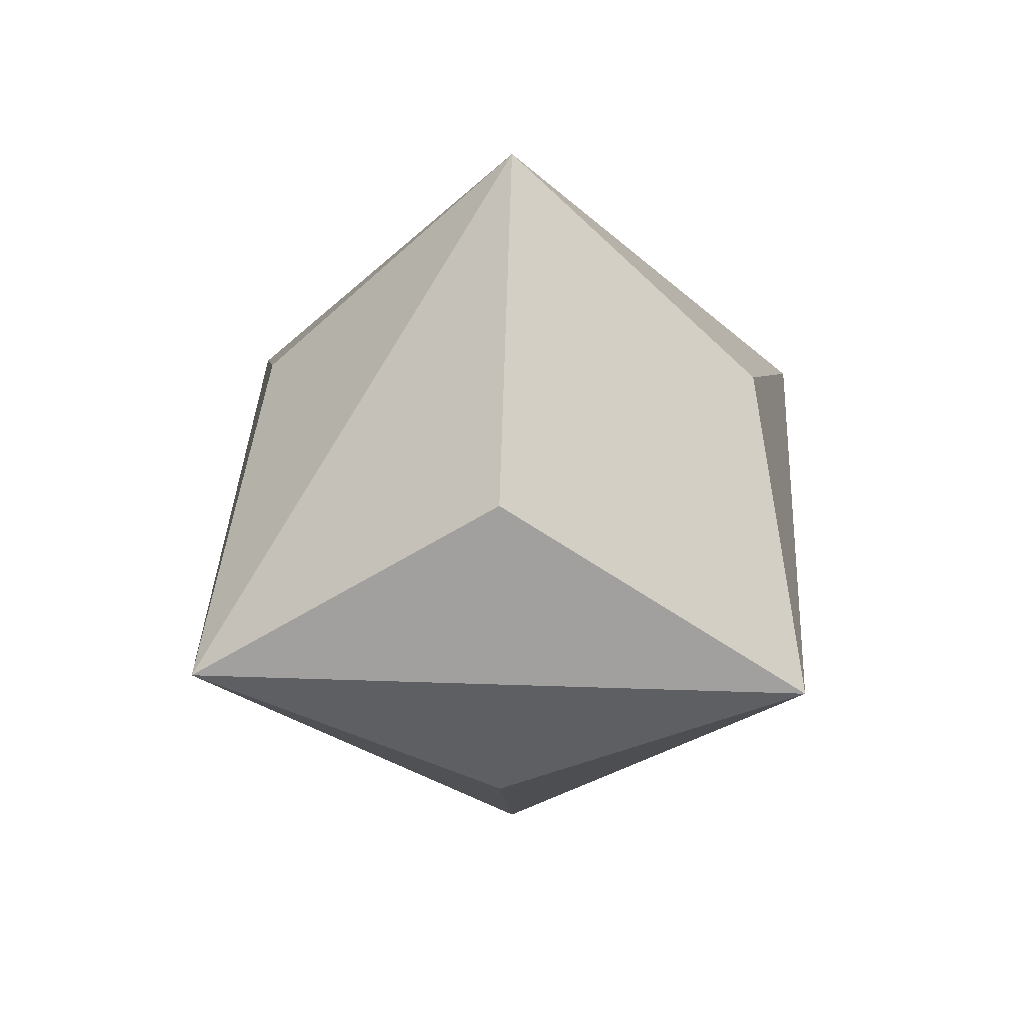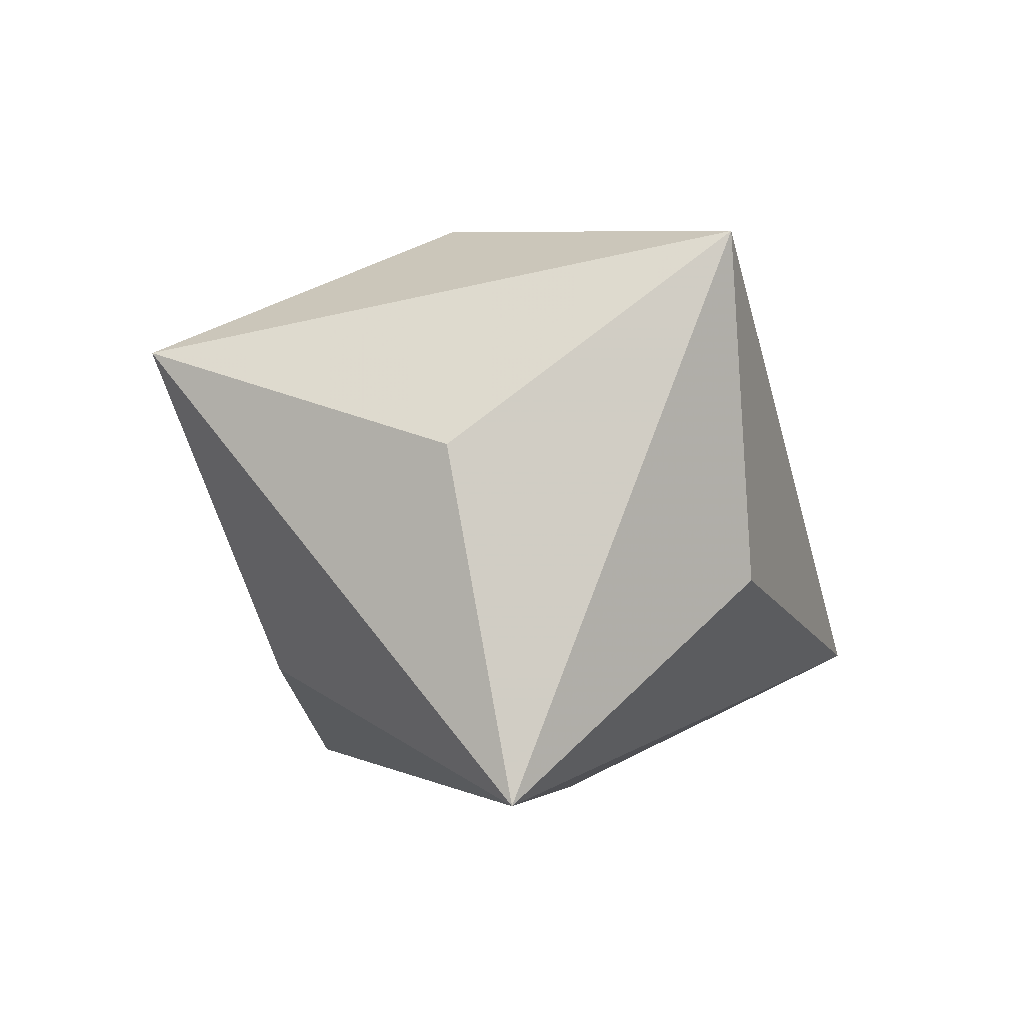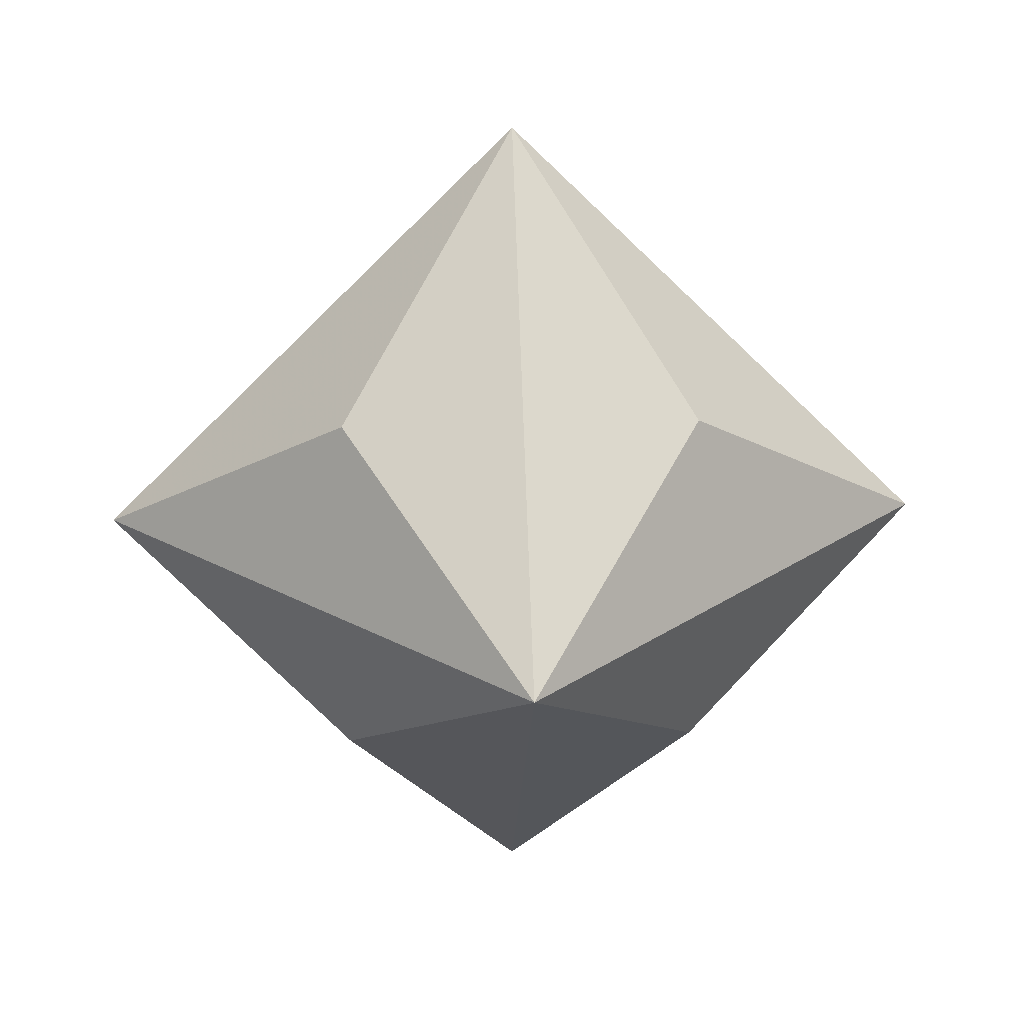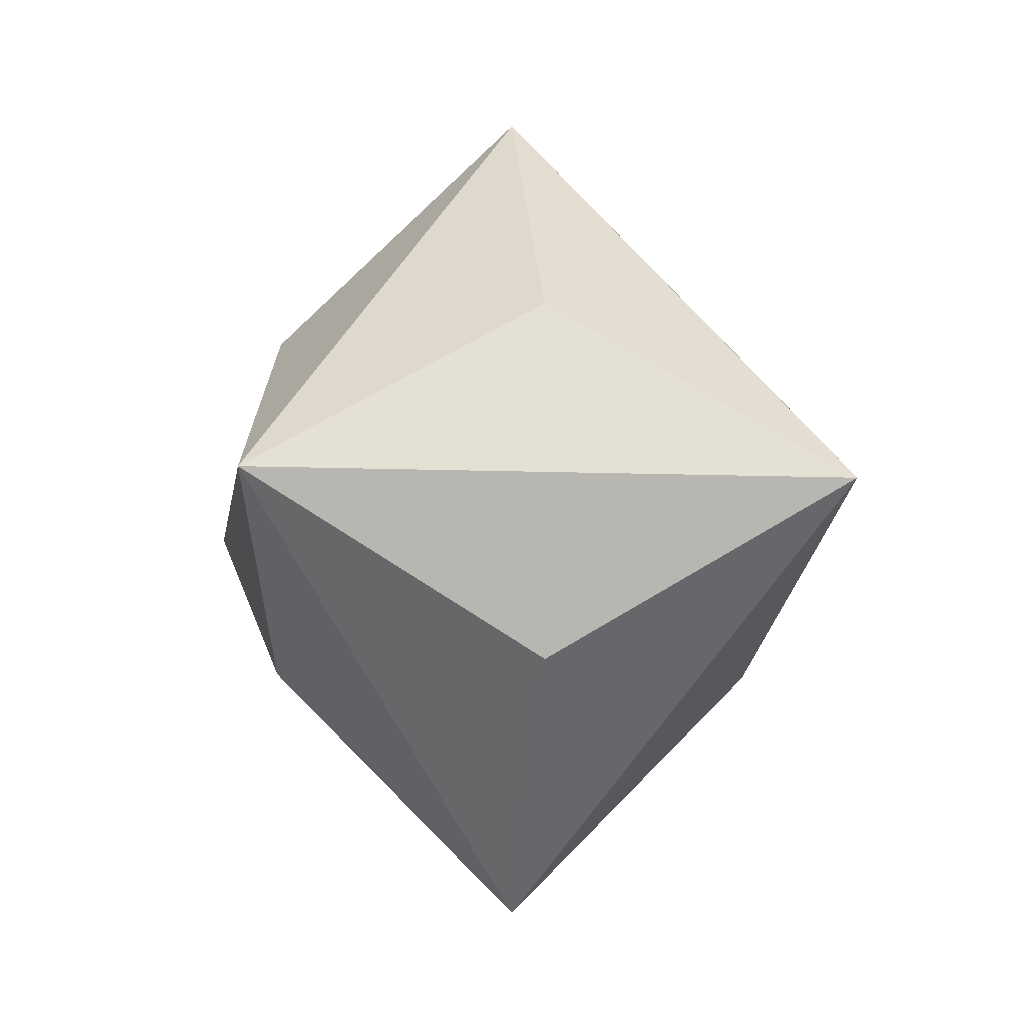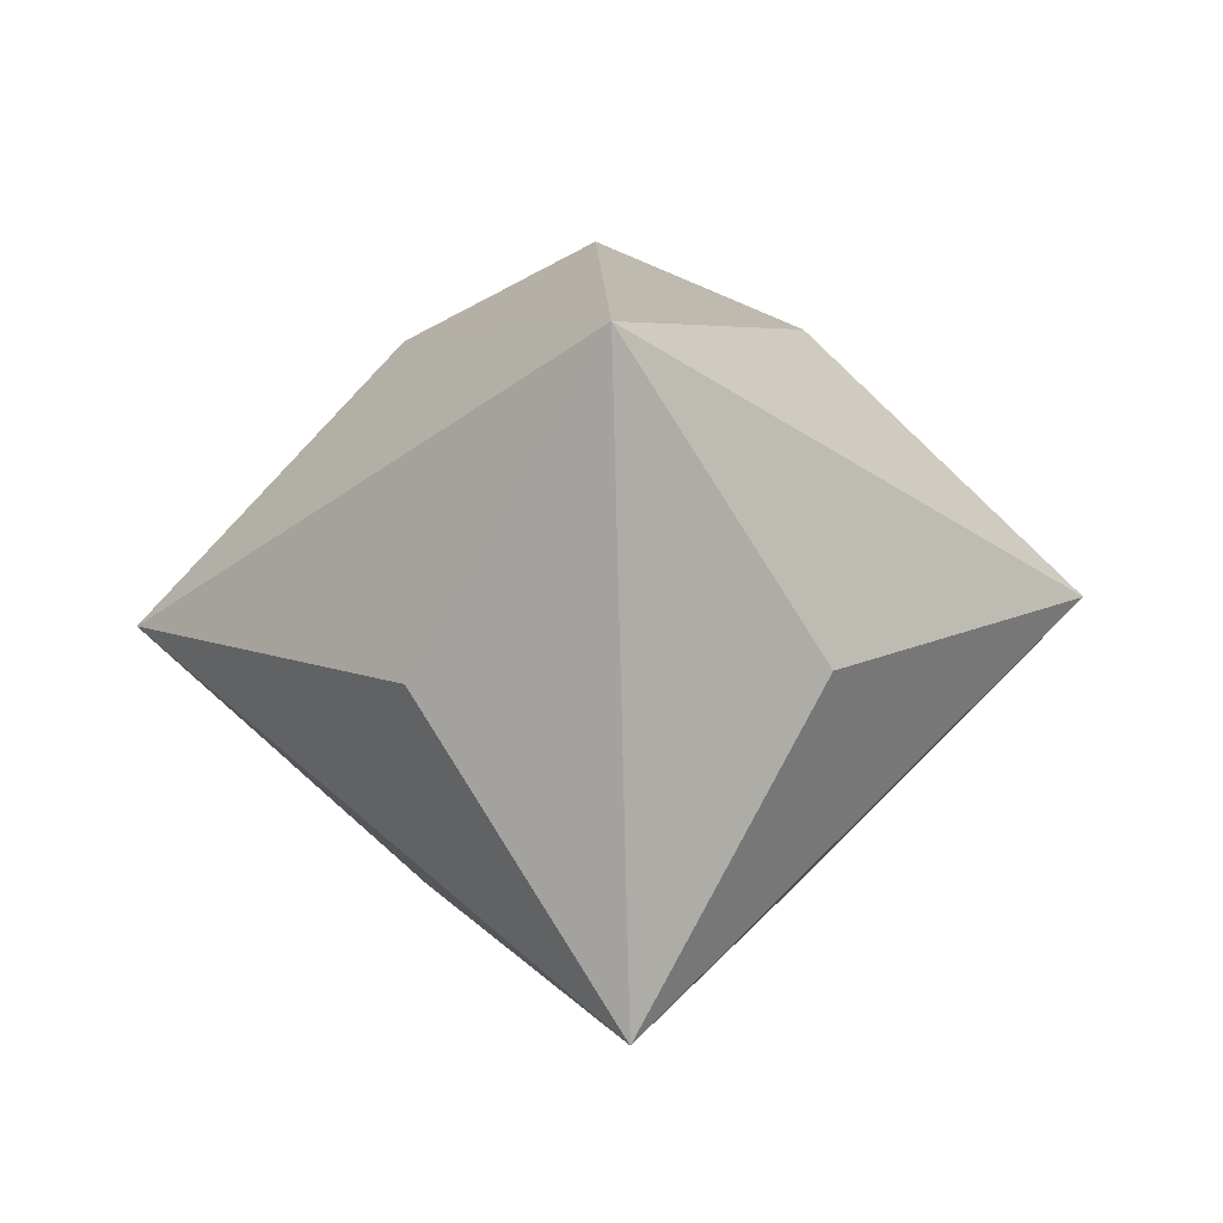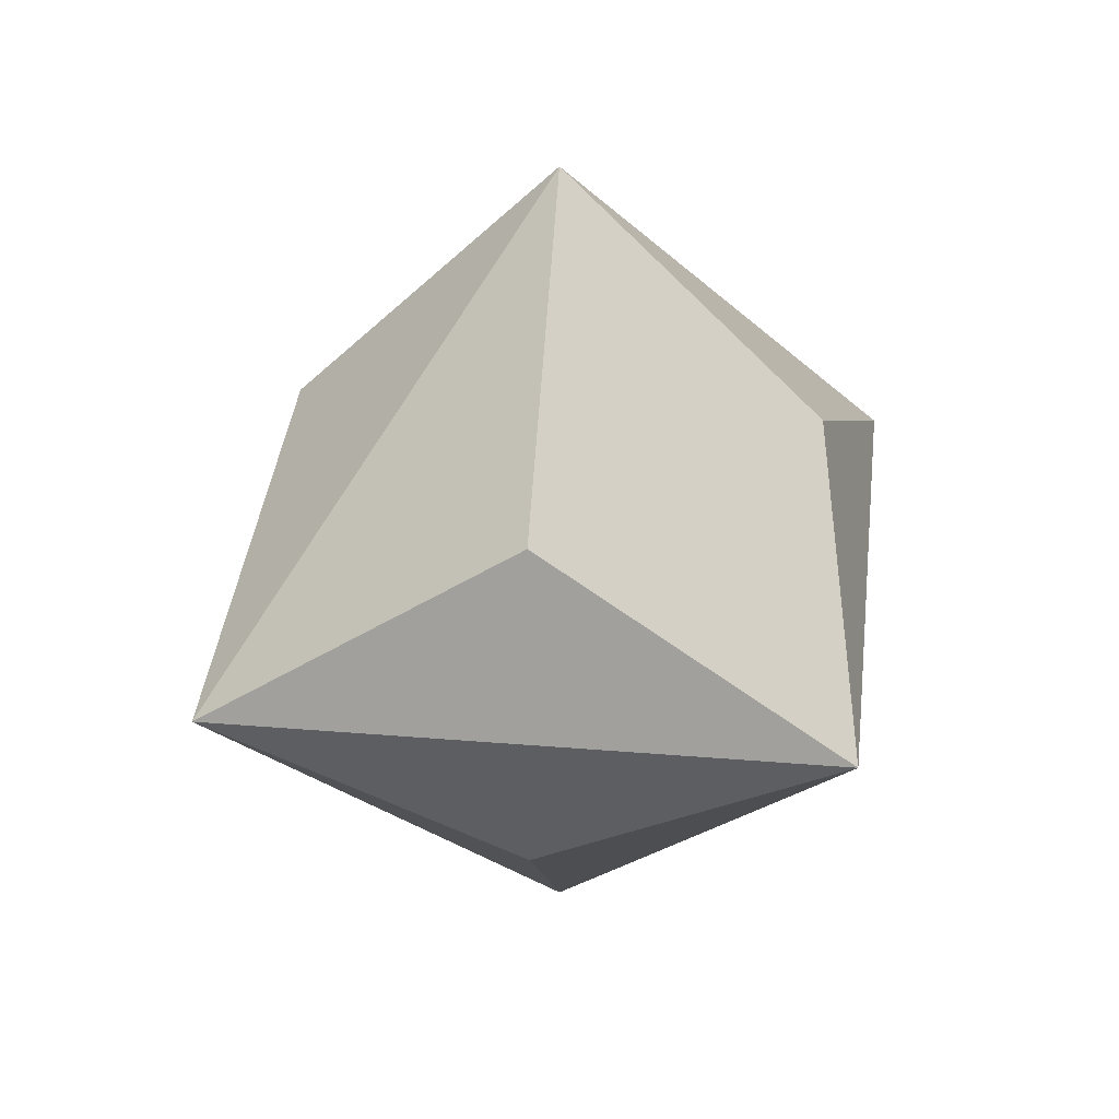
<metadata>
{"format":"obj","ext":"obj","renderer":"f3d","projection":"perspective","resolution":1024,"background":"white","views":[{"elev":34.2,"azim":47.8,"up":"+Z"},{"elev":-48.8,"azim":149.6,"up":"+Y"},{"elev":24.6,"azim":177.2,"up":"+Z"},{"elev":-7.4,"azim":127.6,"up":"+Y"},{"elev":57.6,"azim":-92.1,"up":"+Y"},{"elev":33.7,"azim":141.5,"up":"+Y"}]}
</metadata>
<code>
v -0.5 -0.5 -0.5
v -0.5 -0.5 0.5
v -0.5 0.5 -0.5
v -0.5 0.5 0.5
v 0 0 -1.207
v 0 0 1.207
v 0 -1.207 0
v 0 1.207 0
v 0.5 -0.5 -0.5
v 0.5 -0.5 0.5
v 0.5 0.5 -0.5
v 0.5 0.5 0.5
v -1.207 0 0
v 1.207 0 0
f 6 8 4
f 3 8 5
f 7 6 2
f 1 5 7
f 12 8 6
f 5 8 11
f 10 6 7
f 7 5 9
f 14 6 10
f 9 5 14
f 14 12 6
f 5 11 14
f 11 8 14
f 14 8 12
f 7 9 14
f 14 10 7
f 6 13 2
f 1 13 5
f 6 4 13
f 13 3 5
f 3 13 8
f 8 13 4
f 13 1 7
f 7 2 13

</code>
